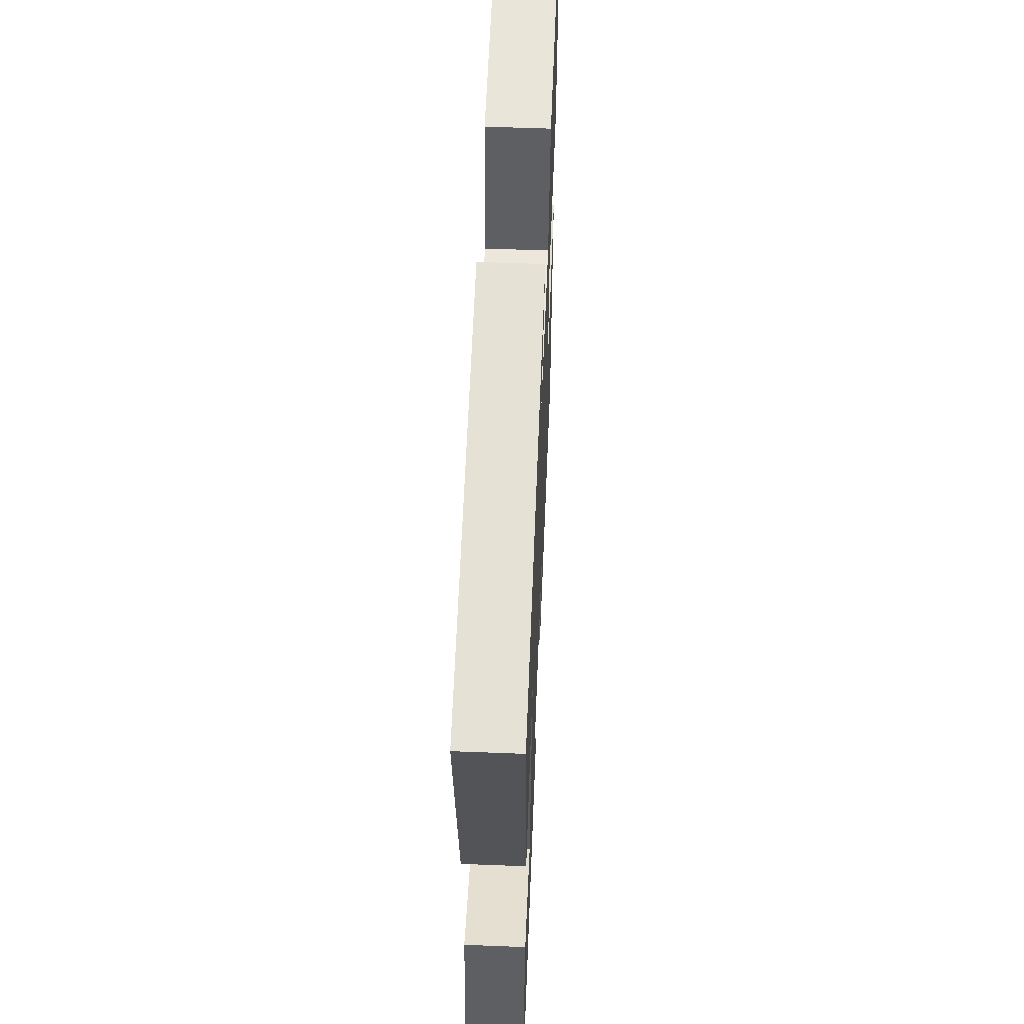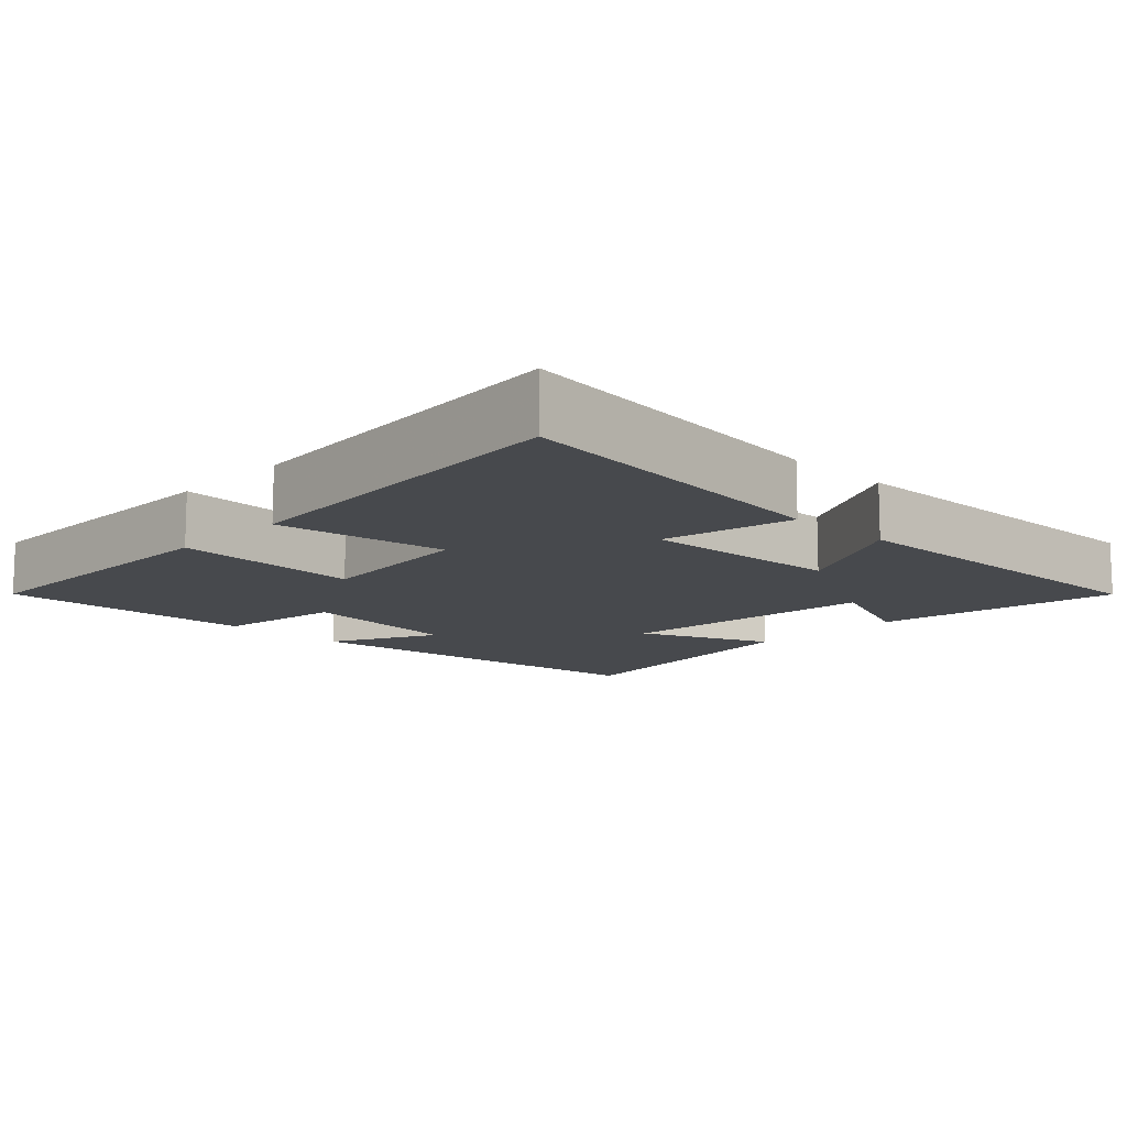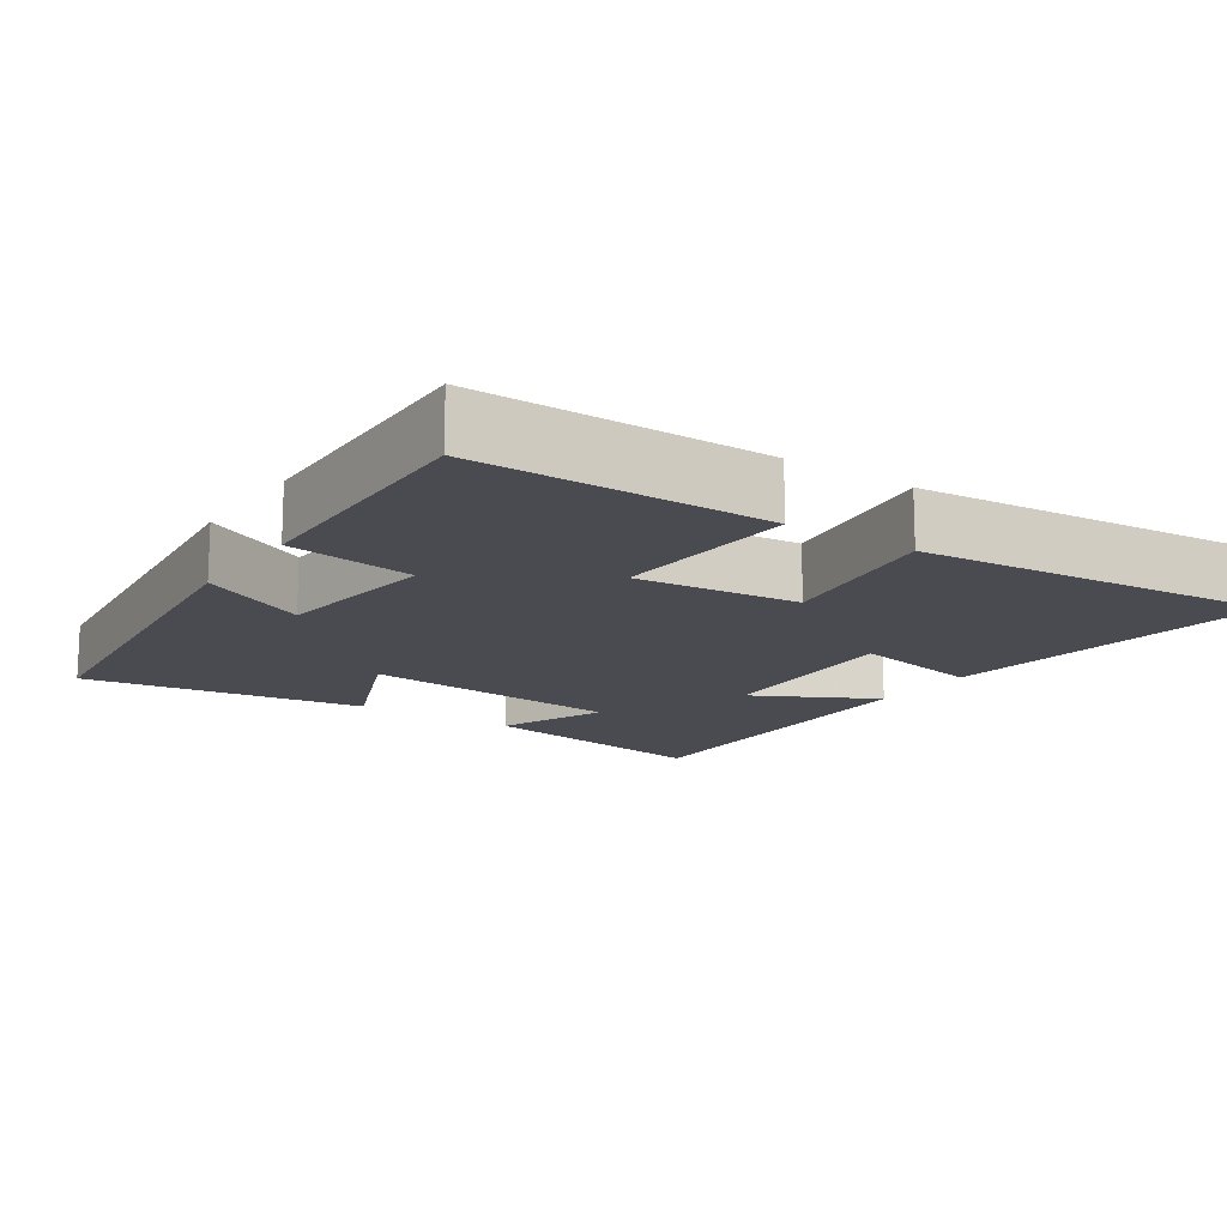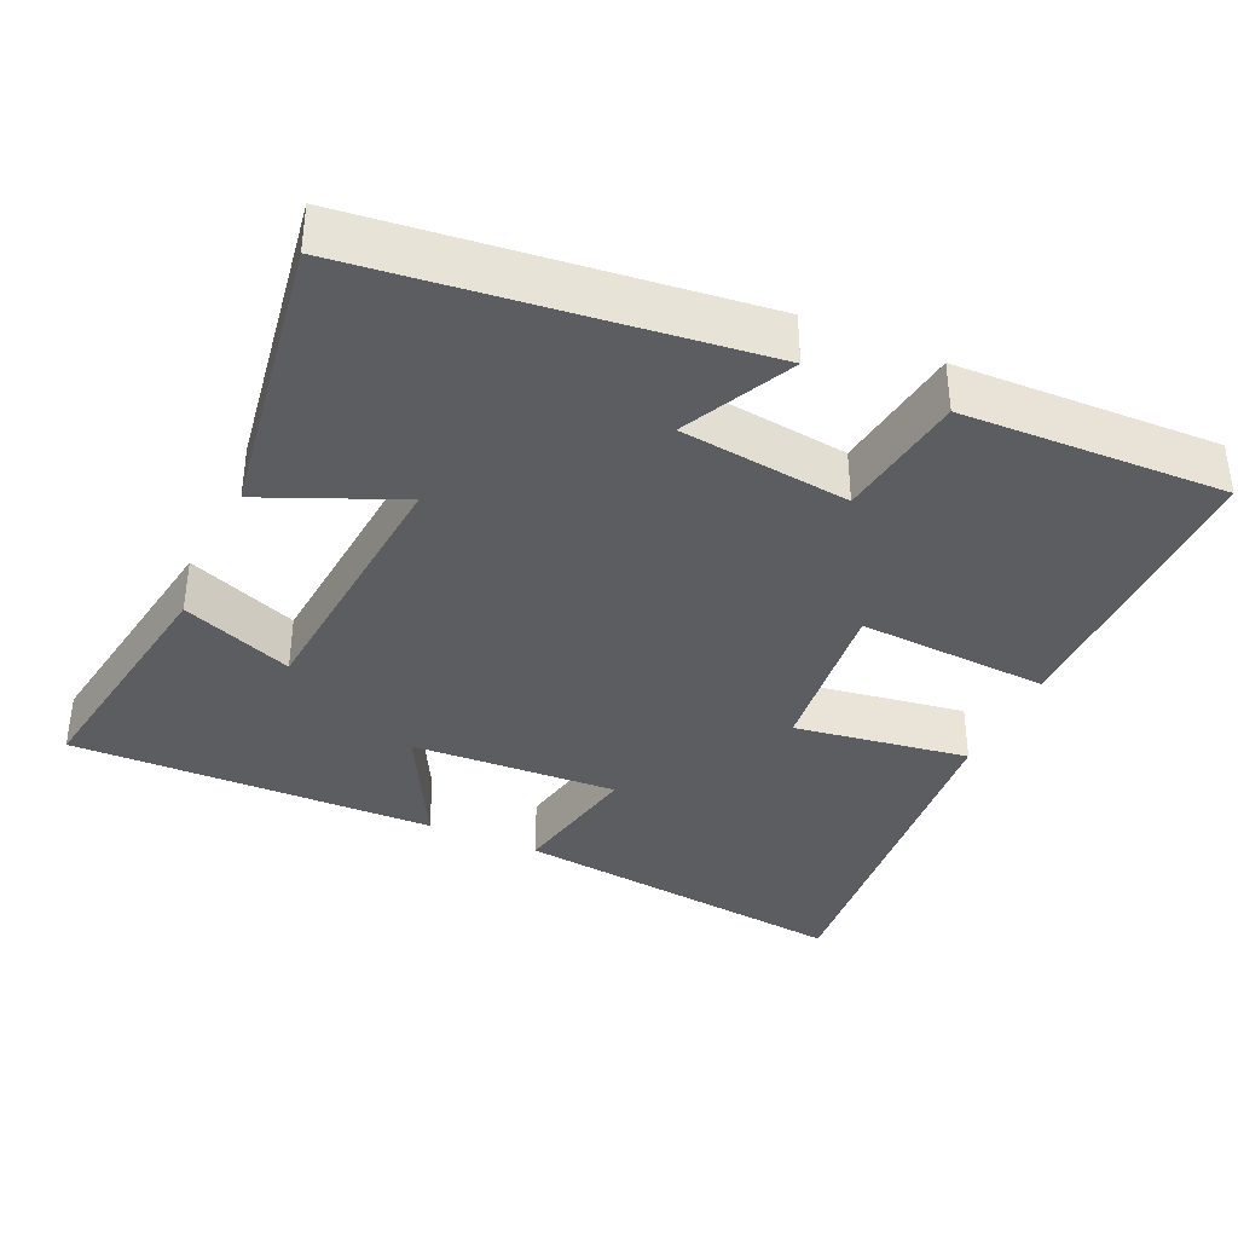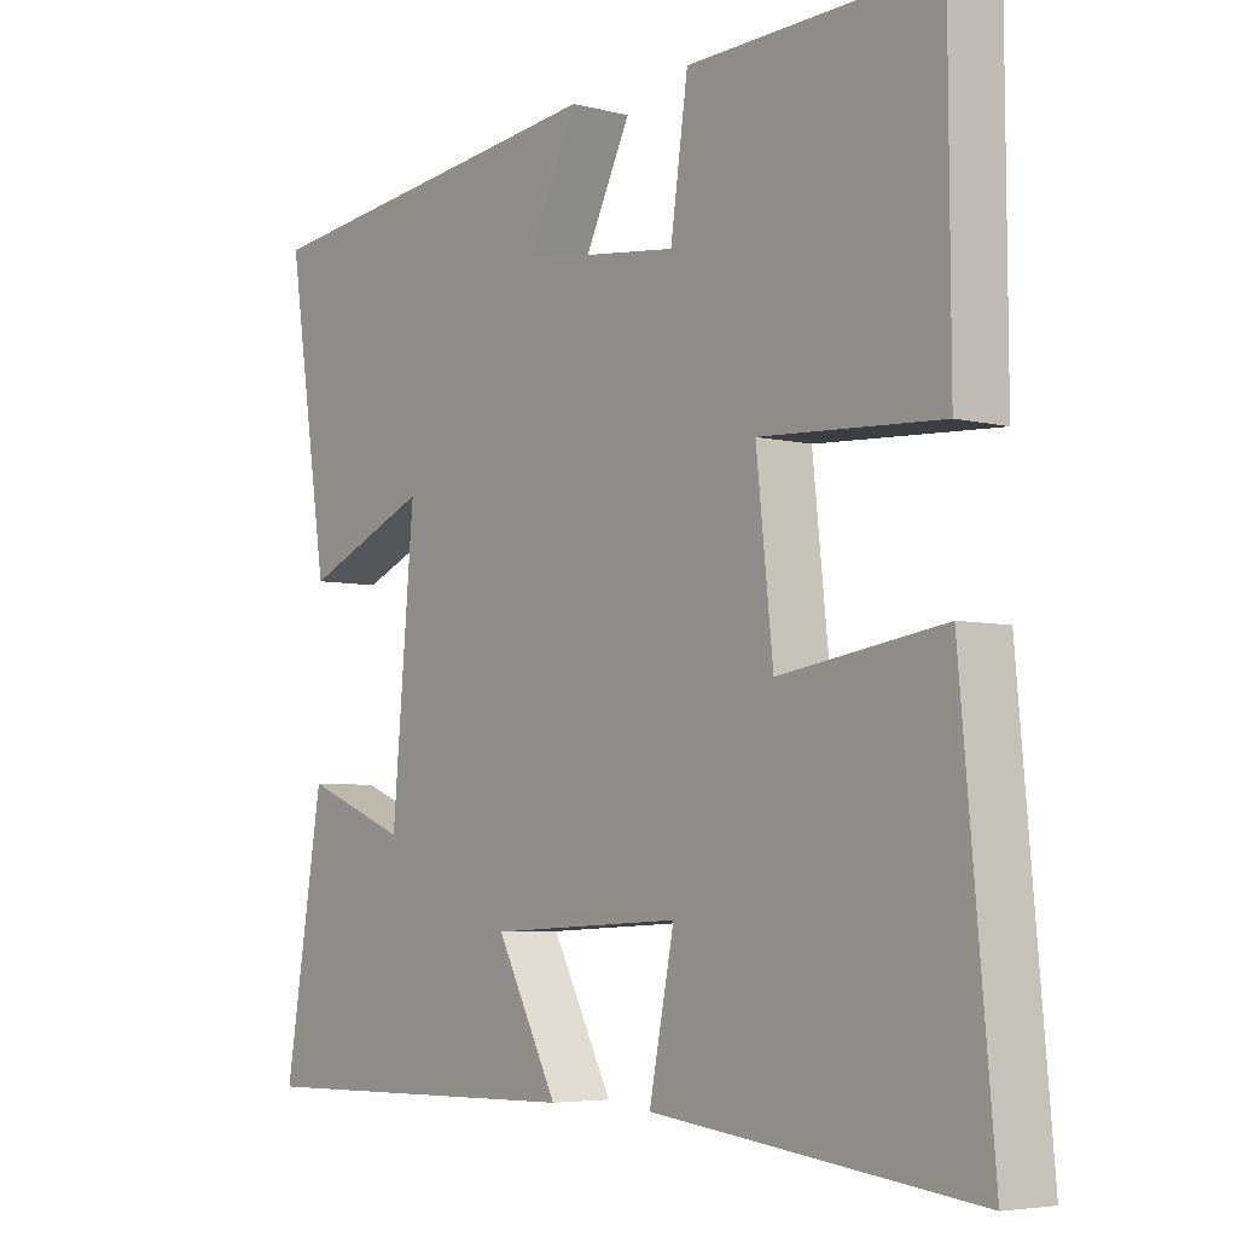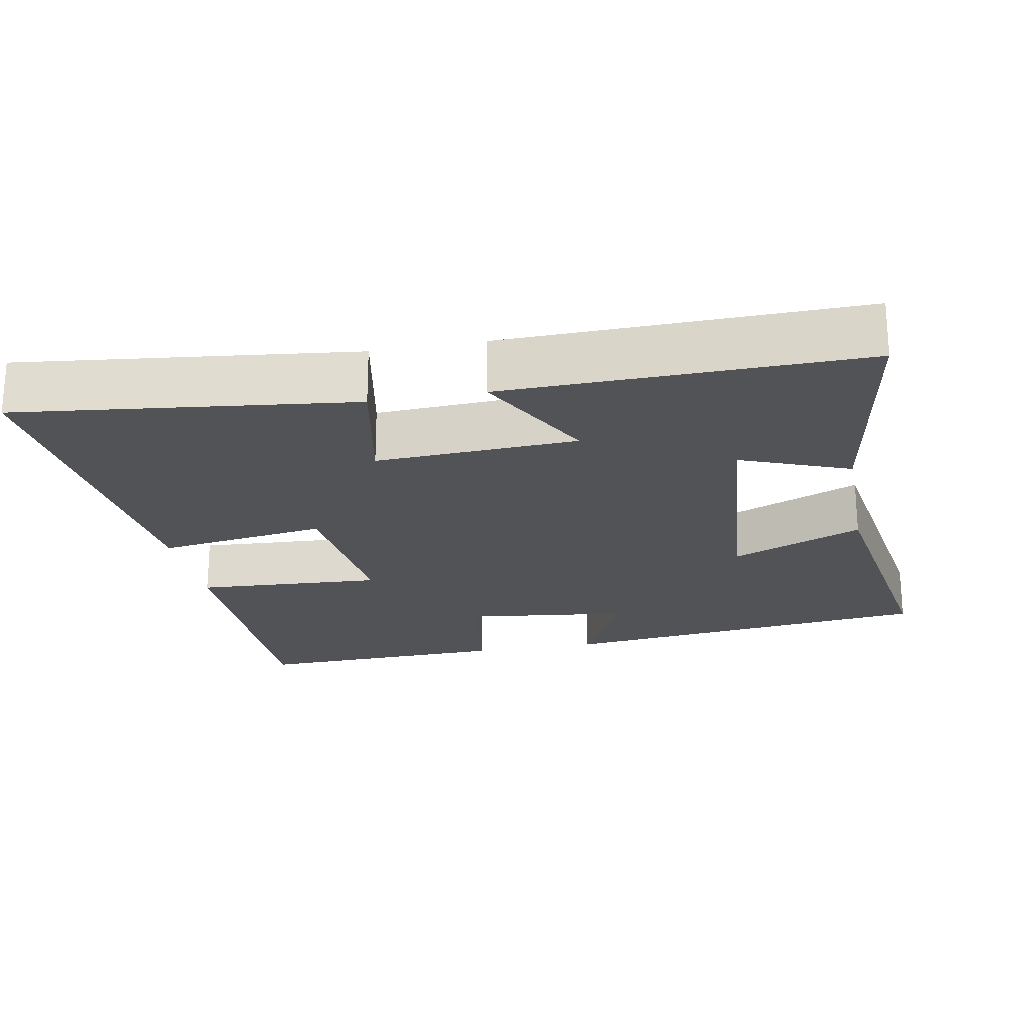
<metadata>
{"format":"obj","ext":"obj","renderer":"f3d","projection":"perspective","resolution":1024,"background":"white","views":[{"elev":57.9,"azim":-87.7,"up":"+Z"},{"elev":-12.0,"azim":135.8,"up":"+Y"},{"elev":-14.6,"azim":55.8,"up":"+Y"},{"elev":-36.9,"azim":-24.3,"up":"+Y"},{"elev":-5.2,"azim":51.7,"up":"+Z"},{"elev":-22.0,"azim":-169.2,"up":"+Y"}]}
</metadata>
<code>
v 0.545 0.07 -0.555
v 0.085 0.07 -0.5
v 0.121 0.07 -0.319
v -0.155 0.07 -0.333
v -0.067 0.07 -0.5
v -0.555 0.07 -0.509
v -0.5 0.07 -0.173
v -0.351 0.07 -0.232
v -0.319 0.07 0.13
v -0.5 0.07 0.053
v -0.559 0.07 0.439
v -0.036 0.07 0.5
v -0.109 0.07 0.353
v 0.119 0.07 0.325
v 0.144 0.07 0.5
v 0.498 0.07 0.511
v 0.5 0.07 0.112
v 0.242 0.07 0.127
v 0.266 0.07 -0.097
v 0.5 0.07 -0.062
v 0.545 0 -0.555
v 0.085 0 -0.5
v 0.121 0 -0.319
v -0.155 0 -0.333
v -0.067 0 -0.5
v -0.555 0 -0.509
v -0.5 0 -0.173
v -0.351 0 -0.232
v -0.319 0 0.13
v -0.5 0 0.053
v -0.559 0 0.439
v -0.036 0 0.5
v -0.109 0 0.353
v 0.119 0 0.325
v 0.144 0 0.5
v 0.498 0 0.511
v 0.5 0 0.112
v 0.242 0 0.127
v 0.266 0 -0.097
v 0.5 0 -0.062
f 1 2 3
f 20 1 3
f 19 20 3
f 18 19 3 4
f 16 17 18
f 15 16 18
f 14 15 18
f 13 14 18 4
f 11 12 13
f 10 11 13
f 9 10 13
f 8 9 13 4
f 6 7 8
f 5 6 8
f 4 5 8
f 23 22 21
f 23 21 40
f 23 40 39
f 24 23 39 38
f 38 37 36
f 38 36 35
f 38 35 34
f 24 38 34 33
f 33 32 31
f 33 31 30
f 33 30 29
f 24 33 29 28
f 28 27 26
f 28 26 25
f 28 25 24
f 1 21 22 2
f 2 22 23 3
f 3 23 24 4
f 4 24 25 5
f 5 25 26 6
f 6 26 27 7
f 7 27 28 8
f 8 28 29 9
f 9 29 30 10
f 10 30 31 11
f 11 31 32 12
f 12 32 33 13
f 13 33 34 14
f 14 34 35 15
f 15 35 36 16
f 16 36 37 17
f 17 37 38 18
f 18 38 39 19
f 19 39 40 20
f 20 40 21 1

</code>
